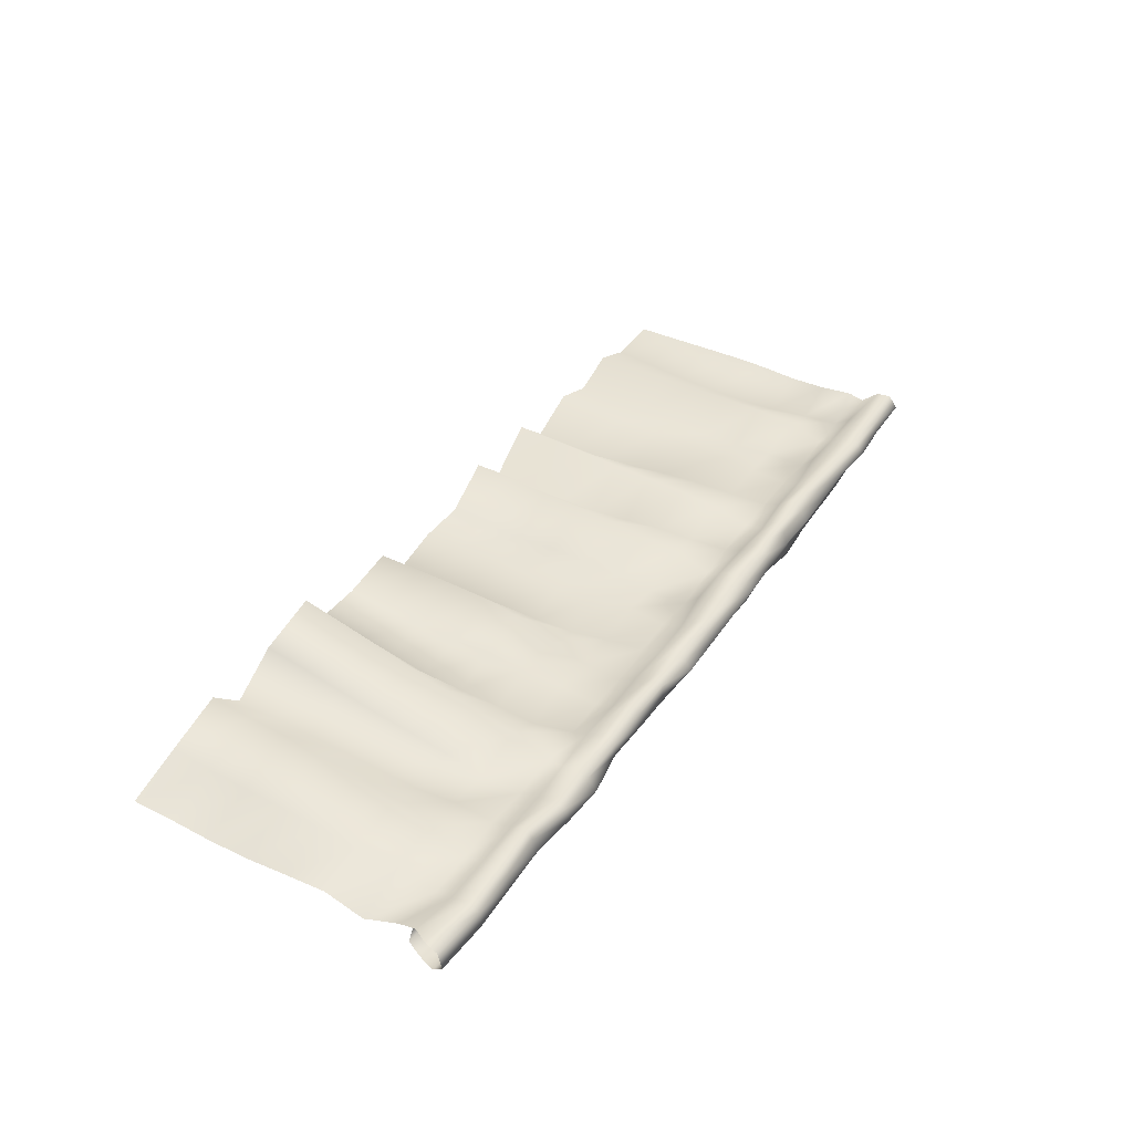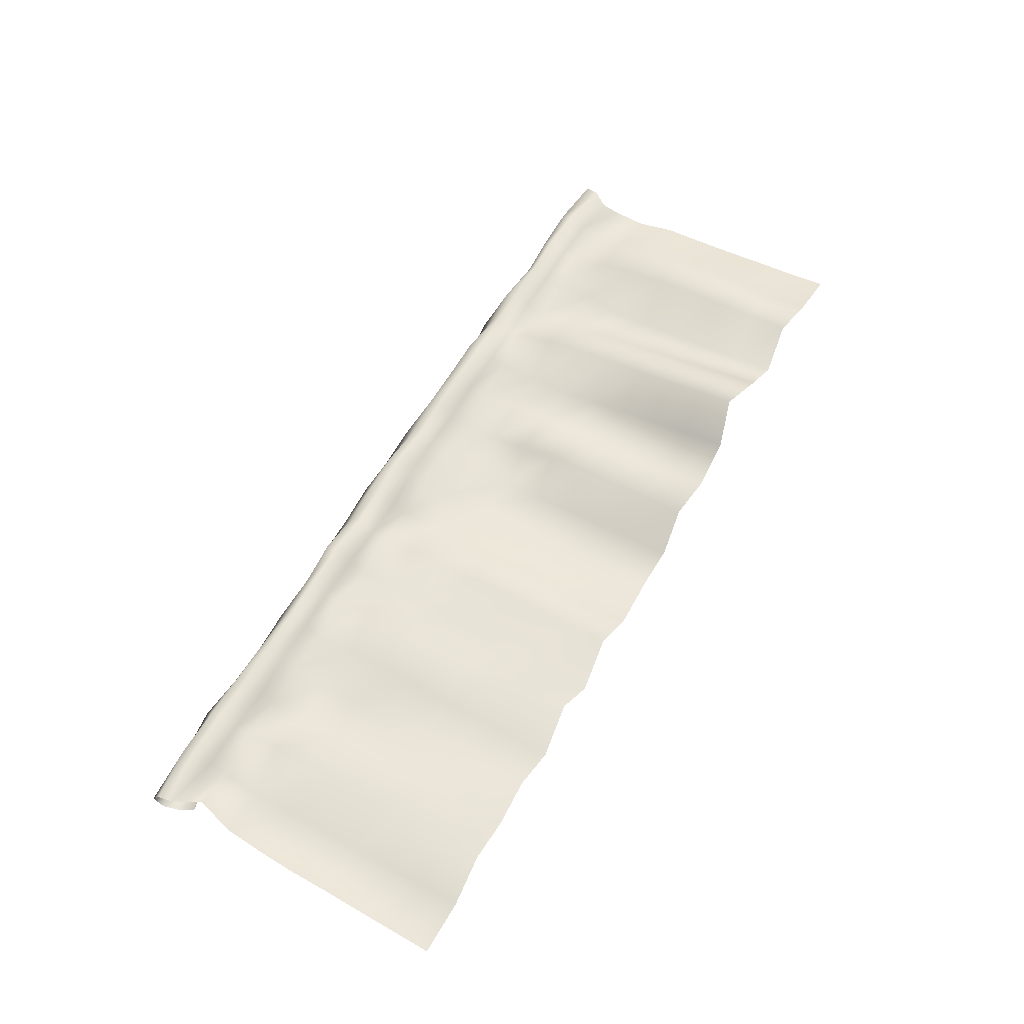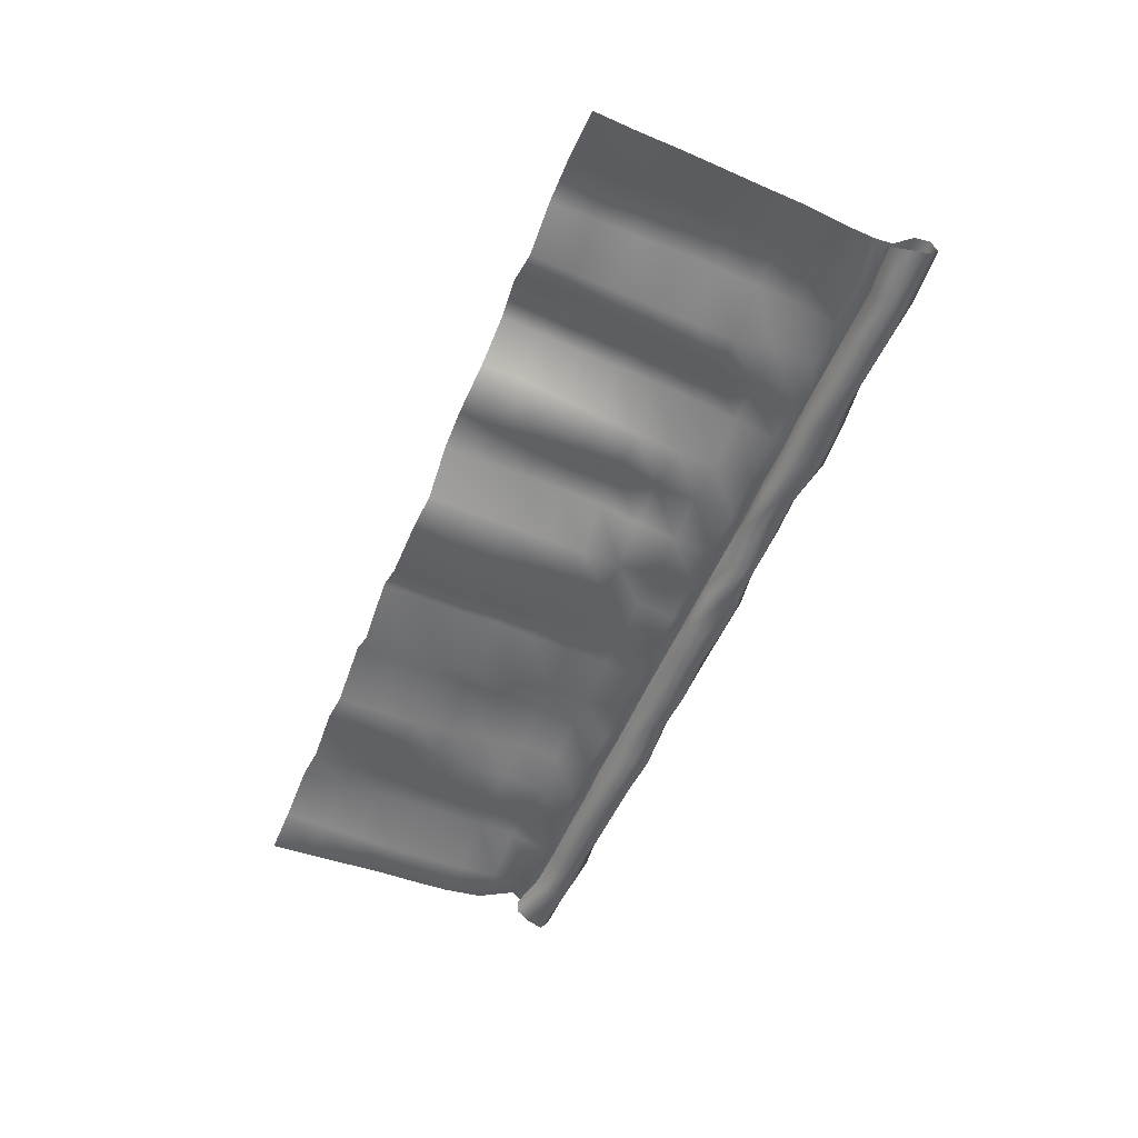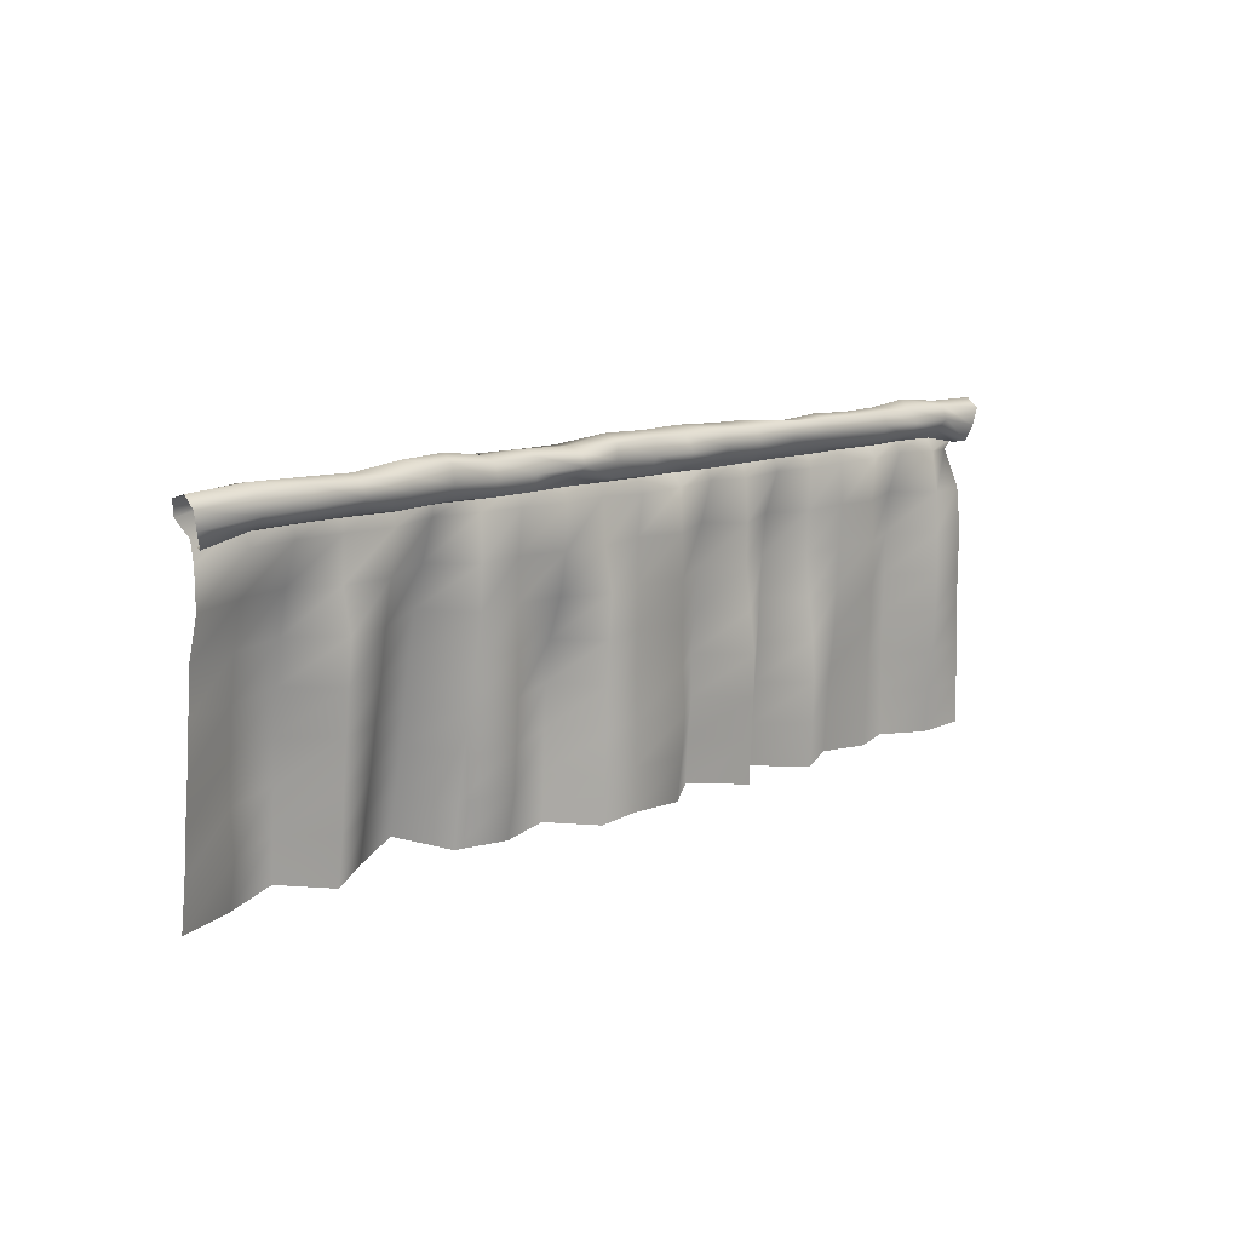
<metadata>
{"format":"obj","ext":"obj","renderer":"f3d","projection":"perspective","resolution":1024,"background":"white","views":[{"elev":39.5,"azim":120.8,"up":"+Z"},{"elev":59.8,"azim":-60.4,"up":"+Z"},{"elev":-52.1,"azim":68.2,"up":"+Z"},{"elev":11.2,"azim":133.7,"up":"+Y"}]}
</metadata>
<code>
v  -0.4245 -0.27 0.0004
v  -0.425 -0.3089 -0.0001
v  -0.3726 -0.3091 -0.0019
v  -0.3718 -0.2694 -0.0055
v  -0.3283 -0.3071 0.0165
v  -0.3283 -0.2679 0.0171
v  -0.284 -0.3068 0.0017
v  -0.2838 -0.2681 -0.0003
v  -0.2431 -0.3071 0.0151
v  -0.2431 -0.2675 0.0127
v  -0.1973 -0.3085 -0.0066
v  -0.197 -0.2691 -0.0083
v  -0.1563 -0.3062 0.0279
v  -0.1568 -0.2674 0.0259
v  -0.1156 -0.3086 -0.0058
v  -0.1152 -0.2698 -0.0077
v  -0.0751 -0.3066 0.0305
v  -0.0747 -0.2665 0.0279
v  -0.0322 -0.3085 0.0012
v  -0.0331 -0.2688 -0.003
v  0.0163 -0.3077 0.0034
v  0.0158 -0.2695 0.0032
v  0.0633 -0.3071 -0.0048
v  0.0623 -0.2679 -0.0063
v  0.0946 -0.3052 0.032
v  0.0935 -0.2654 0.0307
v  0.1419 -0.3079 0.0215
v  0.1408 -0.2686 0.0147
v  0.1934 -0.3055 0.0266
v  0.1934 -0.2663 0.0211
v  0.2193 -0.2981 0.0707
v  0.2199 -0.2615 0.0628
v  0.2683 -0.3052 0.0487
v  0.2682 -0.2665 0.0413
v  0.3125 -0.3066 0.0194
v  0.3106 -0.267 0.0166
v  0.347 -0.3032 0.0533
v  0.3479 -0.2646 0.0499
v  0.3987 -0.3066 0.0338
v  0.3979 -0.2671 0.0279
v  0.4511 -0.3073 0.0177
v  0.4497 -0.2678 0.0142
v  -0.4241 -0.2326 0.0011
v  -0.3709 -0.233 -0.0089
v  -0.3272 -0.2307 0.0163
v  -0.2839 -0.2317 -0.0013
v  -0.2441 -0.2314 0.0104
v  -0.1969 -0.232 -0.0096
v  -0.1564 -0.23 0.0237
v  -0.1154 -0.2319 -0.0096
v  -0.0753 -0.2296 0.0248
v  -0.0338 -0.2318 -0.0052
v  0.0159 -0.231 0.0025
v  0.0611 -0.2313 -0.0073
v  0.0935 -0.2285 0.0298
v  0.1405 -0.2316 0.0122
v  0.1923 -0.2289 0.0149
v  0.2207 -0.2243 0.0544
v  0.2684 -0.2296 0.0335
v  0.3104 -0.2297 0.0136
v  0.3478 -0.2264 0.0468
v  0.4002 -0.2301 0.0279
v  0.4494 -0.2314 0.0113
v  -0.4234 -0.1948 0.0018
v  -0.3712 -0.1952 -0.0116
v  -0.3276 -0.1925 0.0158
v  -0.2836 -0.1932 -0.0032
v  -0.2451 -0.1931 0.0068
v  -0.1978 -0.1947 -0.0066
v  -0.1561 -0.1935 0.021
v  -0.1147 -0.1946 -0.011
v  -0.0741 -0.1923 0.0242
v  -0.0335 -0.1945 -0.0029
v  0.0162 -0.1938 0.0024
v  0.0596 -0.1939 -0.0075
v  0.0931 -0.1904 0.0274
v  0.1402 -0.193 0.0103
v  0.1913 -0.1929 0.0097
v  0.2226 -0.189 0.0467
v  0.2689 -0.1933 0.0266
v  0.3095 -0.1926 0.0105
v  0.3501 -0.1901 0.042
v  0.4005 -0.1932 0.0257
v  0.4479 -0.1935 0.009
v  -0.4232 -0.1579 0.0011
v  -0.3711 -0.1577 -0.0125
v  -0.3275 -0.1559 0.015
v  -0.283 -0.1567 -0.0044
v  -0.2452 -0.1557 0.0047
v  -0.1976 -0.1581 -0.0019
v  -0.1561 -0.1555 0.0193
v  -0.1142 -0.1574 -0.0065
v  -0.0743 -0.1558 0.0198
v  -0.033 -0.1573 -0.0029
v  0.0163 -0.1557 0.002
v  0.0586 -0.1564 -0.0088
v  0.0944 -0.1545 0.022
v  0.14 -0.1563 0.01
v  0.1886 -0.1564 0.0049
v  0.2249 -0.1519 0.0386
v  0.2682 -0.1562 0.0196
v  0.3092 -0.1559 0.0068
v  0.3508 -0.1526 0.0358
v  0.4003 -0.1555 0.0227
v  0.4455 -0.1558 0.0088
v  -0.4212 -0.1194 -0.0003
v  -0.3713 -0.1199 -0.0114
v  -0.3275 -0.1178 0.0145
v  -0.2816 -0.1188 -0.0063
v  -0.2452 -0.119 0.0036
v  -0.1977 -0.1201 0.0011
v  -0.1566 -0.1175 0.0173
v  -0.114 -0.1194 -0.0015
v  -0.0745 -0.1173 0.0165
v  -0.0316 -0.12 -0.0046
v  0.0158 -0.1187 0.0019
v  0.0564 -0.1195 -0.0093
v  0.0965 -0.119 0.0078
v  0.1403 -0.1188 0.0099
v  0.1859 -0.1179 0.0012
v  0.2257 -0.1133 0.0305
v  0.2685 -0.1191 0.0133
v  0.3083 -0.1183 0.0038
v  0.3519 -0.116 0.0287
v  0.3993 -0.1176 0.018
v  0.4435 -0.1185 0.0085
v  -0.4191 -0.0831 0.0019
v  -0.3732 -0.0825 -0.0083
v  -0.3275 -0.0799 0.012
v  -0.2832 -0.0825 -0.0026
v  -0.2453 -0.0819 0.0009
v  -0.1987 -0.0823 0.001
v  -0.1559 -0.0806 0.0131
v  -0.1146 -0.0837 -0.0014
v  -0.0743 -0.0803 0.014
v  -0.0288 -0.0824 -0.0057
v  0.0126 -0.0815 0.0042
v  0.0564 -0.0824 -0.002
v  0.0974 -0.082 -0
v  0.1406 -0.0815 0.0074
v  0.1866 -0.0808 -0.0009
v  0.2253 -0.0779 0.0217
v  0.2686 -0.0816 0.0057
v  0.31 -0.0822 0.0097
v  0.3531 -0.0795 0.0201
v  0.3962 -0.0803 0.0129
v  0.4436 -0.082 -0.002
v  -0.4105 -0.048 0.0112
v  -0.371 -0.0455 -0.0037
v  -0.3271 -0.0437 0.0006
v  -0.2849 -0.0443 -0.0038
v  -0.243 -0.0452 0.0011
v  -0.2004 -0.0459 0.0007
v  -0.158 -0.0451 0.0031
v  -0.1151 -0.0461 0.001
v  -0.073 -0.0441 0.0027
v  -0.0287 -0.0447 -0.0039
v  0.0123 -0.0465 -0.0005
v  0.0544 -0.0442 0.002
v  0.0973 -0.0448 -0.0015
v  0.141 -0.044 0.0033
v  0.1823 -0.0433 0.0038
v  0.2262 -0.0428 0.0088
v  0.2669 -0.0446 0.0019
v  0.31 -0.0446 0.0075
v  0.3534 -0.0445 0.0064
v  0.3946 -0.045 0.0033
v  0.4385 -0.0508 0.0058
v  -0.4242 -0.0218 0.0118
v  -0.4147 -0.0344 0.0046
v  -0.3716 -0.0304 0.0066
v  -0.373 -0.015 0.0159
v  -0.3283 -0.0306 0.0069
v  -0.328 -0.0141 0.0146
v  -0.2853 -0.0327 0.0079
v  -0.2856 -0.0158 0.0144
v  -0.2427 -0.0293 0.0067
v  -0.2418 -0.0136 0.0178
v  -0.2 -0.0298 0.0068
v  -0.1996 -0.0141 0.02
v  -0.1565 -0.0277 0.0054
v  -0.1576 -0.014 0.0192
v  -0.1143 -0.0299 0.0072
v  -0.1144 -0.0144 0.0194
v  -0.0718 -0.0315 0.0072
v  -0.0716 -0.0144 0.0169
v  -0.0303 -0.0318 0.0074
v  -0.0287 -0.0149 0.016
v  0.0122 -0.0273 0.0053
v  0.0133 -0.0128 0.0165
v  0.0548 -0.0274 0.0054
v  0.0563 -0.0138 0.0142
v  0.0974 -0.0287 0.0064
v  0.0981 -0.0136 0.0135
v  0.1403 -0.0279 0.0075
v  0.1397 -0.0135 0.0181
v  0.1829 -0.0292 0.0087
v  0.1828 -0.0128 0.0153
v  0.2258 -0.0281 0.0074
v  0.2254 -0.0104 0.0148
v  0.2678 -0.027 0.0075
v  0.269 -0.0107 0.0136
v  0.3102 -0.0277 0.0088
v  0.3101 -0.0125 0.0195
v  0.3533 -0.0276 0.0087
v  0.3539 -0.0101 0.0174
v  0.3963 -0.0287 0.008
v  0.3992 -0.0109 0.0147
v  0.4383 -0.0342 0.0092
v  0.448 -0.0193 0.0126
v  -0.4268 -0.0088 -0.0123
v  -0.4278 -0.0004 -0.0007
v  -0.3742 0.0003 -0.0006
v  -0.3742 -0.0035 -0.0108
v  -0.3282 0.0045 0.0014
v  -0.3293 -0.0045 -0.0075
v  -0.285 0.0003 0.0015
v  -0.2868 -0.0027 -0.0106
v  -0.2436 0.0001 -0.0019
v  -0.243 -0.003 -0.0137
v  -0.1997 0.0016 -0.0013
v  -0.2012 -0.0021 -0.014
v  -0.1578 -0.0007 -0.0028
v  -0.1578 0.0002 -0.0158
v  -0.114 0.0028 0.0007
v  -0.1144 -0.0033 -0.011
v  -0.0729 0.0037 -0.0009
v  -0.0728 -0.0008 -0.013
v  -0.0288 0.0052 0.0015
v  -0.0296 -0.0022 -0.0086
v  0.0126 0.0047 -0.0013
v  0.0133 -0.0009 -0.0127
v  0.0538 0.0058 -0.0006
v  0.054 -0.0015 -0.0135
v  0.0967 -0.0006 -0.0022
v  0.0964 -0.0043 -0.015
v  0.1408 0.0011 -0.0024
v  0.1389 -0.0045 -0.0111
v  0.1836 -0.0001 -0.0014
v  0.1825 -0.0047 -0.0116
v  0.2258 0.0059 -0.0044
v  0.2256 -0.0011 -0.0131
v  0.2675 0.0039 -0.0036
v  0.2666 -0.006 -0.0143
v  0.3097 -0.0009 -0.0034
v  0.3114 -0.0056 -0.014
v  0.3559 0.0004 -0.0038
v  0.3529 -0.0041 -0.0136
v  0.3999 0.0015 -0.0048
v  0.4003 -0.0068 -0.014
v  0.4514 -0.0015 -0.0046
v  0.4504 -0.0118 -0.0131
v  -0.4115 -0.0409 0.002
v  -0.4167 -0.0389 -0.0078
v  -0.3715 -0.0265 -0.0079
v  -0.3708 -0.0335 0.0008
v  -0.3277 -0.0277 -0.0091
v  -0.3281 -0.0326 0.0012
v  -0.2857 -0.0278 -0.0095
v  -0.285 -0.0333 0.0009
v  -0.2431 -0.0287 -0.0091
v  -0.2424 -0.0328 0.0009
v  -0.2004 -0.027 -0.0087
v  -0.1999 -0.0335 0.0021
v  -0.1573 -0.027 -0.0092
v  -0.1578 -0.0329 0.0012
v  -0.1156 -0.0267 -0.0082
v  -0.1147 -0.0332 0.0013
v  -0.0723 -0.0262 -0.0087
v  -0.0726 -0.0335 0.0008
v  -0.03 -0.0273 -0.0093
v  -0.03 -0.033 0.0012
v  0.0134 -0.0297 -0.0104
v  0.0125 -0.033 0.0011
v  0.0556 -0.0287 -0.0097
v  0.0545 -0.0328 0.0013
v  0.0969 -0.0244 -0.0088
v  0.0973 -0.0323 0.0012
v  0.1406 -0.0306 -0.01
v  0.1403 -0.0321 0.0018
v  0.1829 -0.0308 -0.0096
v  0.1828 -0.0329 0.0027
v  0.2264 -0.0289 -0.0082
v  0.2255 -0.0321 0.0029
v  0.2684 -0.031 -0.008
v  0.2679 -0.0337 0.0032
v  0.3101 -0.0294 -0.0063
v  0.3099 -0.033 0.0046
v  0.353 -0.03 -0.0079
v  0.3523 -0.0328 0.0044
v  0.3957 -0.0302 -0.0066
v  0.3956 -0.0332 0.0033
v  0.4413 -0.0396 -0.0061
v  0.4366 -0.0389 0.0054
v  -0.4227 -0.0252 -0.0111
v  -0.3734 -0.0155 -0.0162
v  -0.3291 -0.0157 -0.0162
v  -0.2861 -0.0152 -0.0146
v  -0.2432 -0.0163 -0.0164
v  -0.2015 -0.0155 -0.0172
v  -0.1573 -0.0152 -0.0172
v  -0.115 -0.0164 -0.0148
v  -0.0725 -0.0154 -0.0177
v  -0.0291 -0.0157 -0.0171
v  0.0122 -0.0151 -0.0155
v  0.0556 -0.0152 -0.0146
v  0.0965 -0.0152 -0.021
v  0.1394 -0.0175 -0.0122
v  0.1827 -0.0182 -0.0159
v  0.2249 -0.017 -0.0151
v  0.2669 -0.0178 -0.0169
v  0.3092 -0.0176 -0.0186
v  0.354 -0.0194 -0.0175
v  0.3975 -0.0208 -0.0164
v  0.4465 -0.0262 -0.0101
v  -0.427 -0.0085 0.0118
v  -0.3745 -0.0019 0.0118
v  -0.3287 -0.0027 0.0111
v  -0.2843 -0.0044 0.012
v  -0.2416 -0.0044 0.0106
v  -0.1998 -0.0049 0.0087
v  -0.1573 -0.0042 0.0117
v  -0.1131 -0.0015 0.0142
v  -0.0719 -0.0034 0.0083
v  -0.0294 -0.0022 0.0116
v  0.0128 -0.0008 0.012
v  0.0543 -0.0034 0.0082
v  0.0977 -0.0008 0.0118
v  0.1409 -0.0009 0.0118
v  0.1823 -0.0003 0.0114
v  0.2255 -0.0028 0.0063
v  0.2688 -0 0.0087
v  0.3119 -0.0048 0.0094
v  0.3537 -0.0017 0.0095
v  0.3997 -0.0009 0.0096
v  0.4507 -0.0058 0.0101
o Plane001
g Plane001
f 1 2 3 4
f 4 3 5 6
f 6 5 7 8
f 8 7 9 10
f 10 9 11 12
f 12 11 13 14
f 14 13 15 16
f 16 15 17 18
f 18 17 19 20
f 20 19 21 22
f 22 21 23 24
f 24 23 25 26
f 26 25 27 28
f 28 27 29 30
f 30 29 31 32
f 32 31 33 34
f 34 33 35 36
f 36 35 37 38
f 38 37 39 40
f 40 39 41 42
f 43 1 4 44
f 44 4 6 45
f 45 6 8 46
f 46 8 10 47
f 47 10 12 48
f 48 12 14 49
f 49 14 16 50
f 50 16 18 51
f 51 18 20 52
f 52 20 22 53
f 53 22 24 54
f 54 24 26 55
f 55 26 28 56
f 56 28 30 57
f 57 30 32 58
f 58 32 34 59
f 59 34 36 60
f 60 36 38 61
f 61 38 40 62
f 62 40 42 63
f 64 43 44 65
f 65 44 45 66
f 66 45 46 67
f 67 46 47 68
f 68 47 48 69
f 69 48 49 70
f 70 49 50 71
f 71 50 51 72
f 72 51 52 73
f 73 52 53 74
f 74 53 54 75
f 75 54 55 76
f 76 55 56 77
f 77 56 57 78
f 78 57 58 79
f 79 58 59 80
f 80 59 60 81
f 81 60 61 82
f 82 61 62 83
f 83 62 63 84
f 85 64 65 86
f 86 65 66 87
f 87 66 67 88
f 88 67 68 89
f 89 68 69 90
f 90 69 70 91
f 91 70 71 92
f 92 71 72 93
f 93 72 73 94
f 94 73 74 95
f 95 74 75 96
f 96 75 76 97
f 97 76 77 98
f 98 77 78 99
f 99 78 79 100
f 100 79 80 101
f 101 80 81 102
f 102 81 82 103
f 103 82 83 104
f 104 83 84 105
f 106 85 86 107
f 107 86 87 108
f 108 87 88 109
f 109 88 89 110
f 110 89 90 111
f 111 90 91 112
f 112 91 92 113
f 113 92 93 114
f 114 93 94 115
f 115 94 95 116
f 116 95 96 117
f 117 96 97 118
f 118 97 98 119
f 119 98 99 120
f 120 99 100 121
f 121 100 101 122
f 122 101 102 123
f 123 102 103 124
f 124 103 104 125
f 125 104 105 126
f 127 106 107 128
f 128 107 108 129
f 129 108 109 130
f 130 109 110 131
f 131 110 111 132
f 132 111 112 133
f 133 112 113 134
f 134 113 114 135
f 135 114 115 136
f 136 115 116 137
f 137 116 117 138
f 138 117 118 139
f 139 118 119 140
f 140 119 120 141
f 141 120 121 142
f 142 121 122 143
f 143 122 123 144
f 144 123 124 145
f 145 124 125 146
f 146 125 126 147
f 148 127 128 149
f 149 128 129 150
f 150 129 130 151
f 151 130 131 152
f 152 131 132 153
f 153 132 133 154
f 154 133 134 155
f 155 134 135 156
f 156 135 136 157
f 157 136 137 158
f 158 137 138 159
f 159 138 139 160
f 160 139 140 161
f 161 140 141 162
f 162 141 142 163
f 163 142 143 164
f 164 143 144 165
f 165 144 145 166
f 166 145 146 167
f 167 146 147 168
f 169 170 171 172
f 172 171 173 174
f 174 173 175 176
f 176 175 177 178
f 178 177 179 180
f 180 179 181 182
f 182 181 183 184
f 184 183 185 186
f 186 185 187 188
f 188 187 189 190
f 190 189 191 192
f 192 191 193 194
f 194 193 195 196
f 196 195 197 198
f 198 197 199 200
f 200 199 201 202
f 202 201 203 204
f 204 203 205 206
f 206 205 207 208
f 208 207 209 210
f 211 212 213 214
f 214 213 215 216
f 216 215 217 218
f 218 217 219 220
f 220 219 221 222
f 222 221 223 224
f 224 223 225 226
f 226 225 227 228
f 228 227 229 230
f 230 229 231 232
f 232 231 233 234
f 234 233 235 236
f 236 235 237 238
f 238 237 239 240
f 240 239 241 242
f 242 241 243 244
f 244 243 245 246
f 246 245 247 248
f 248 247 249 250
f 250 249 251 252
f 253 254 255 256
f 256 255 257 258
f 258 257 259 260
f 260 259 261 262
f 262 261 263 264
f 264 263 265 266
f 266 265 267 268
f 268 267 269 270
f 270 269 271 272
f 272 271 273 274
f 274 273 275 276
f 276 275 277 278
f 278 277 279 280
f 280 279 281 282
f 282 281 283 284
f 284 283 285 286
f 286 285 287 288
f 288 287 289 290
f 290 289 291 292
f 292 291 293 294
f 254 295 296 255
f 255 296 297 257
f 257 297 298 259
f 259 298 299 261
f 261 299 300 263
f 263 300 301 265
f 265 301 302 267
f 267 302 303 269
f 269 303 304 271
f 271 304 305 273
f 273 305 306 275
f 275 306 307 277
f 277 307 308 279
f 279 308 309 281
f 281 309 310 283
f 283 310 311 285
f 285 311 312 287
f 287 312 313 289
f 289 313 314 291
f 291 314 315 293
f 295 211 214 296
f 296 214 216 297
f 297 216 218 298
f 298 218 220 299
f 299 220 222 300
f 300 222 224 301
f 301 224 226 302
f 302 226 228 303
f 303 228 230 304
f 304 230 232 305
f 305 232 234 306
f 306 234 236 307
f 307 236 238 308
f 308 238 240 309
f 309 240 242 310
f 310 242 244 311
f 311 244 246 312
f 312 246 248 313
f 313 248 250 314
f 314 250 252 315
f 212 316 317 213
f 213 317 318 215
f 215 318 319 217
f 217 319 320 219
f 219 320 321 221
f 221 321 322 223
f 223 322 323 225
f 225 323 324 227
f 227 324 325 229
f 229 325 326 231
f 231 326 327 233
f 233 327 328 235
f 235 328 329 237
f 237 329 330 239
f 239 330 331 241
f 241 331 332 243
f 243 332 333 245
f 245 333 334 247
f 247 334 335 249
f 249 335 336 251
f 316 169 172 317
f 317 172 174 318
f 318 174 176 319
f 319 176 178 320
f 320 178 180 321
f 321 180 182 322
f 322 182 184 323
f 323 184 186 324
f 324 186 188 325
f 325 188 190 326
f 326 190 192 327
f 327 192 194 328
f 328 194 196 329
f 329 196 198 330
f 330 198 200 331
f 331 200 202 332
f 332 202 204 333
f 333 204 206 334
f 334 206 208 335
f 335 208 210 336
f 170 148 149 171
f 171 149 150 173
f 173 150 151 175
f 175 151 152 177
f 177 152 153 179
f 179 153 154 181
f 181 154 155 183
f 183 155 156 185
f 185 156 157 187
f 187 157 158 189
f 189 158 159 191
f 191 159 160 193
f 193 160 161 195
f 195 161 162 197
f 197 162 163 199
f 199 163 164 201
f 201 164 165 203
f 203 165 166 205
f 205 166 167 207
f 207 167 168 209

</code>
